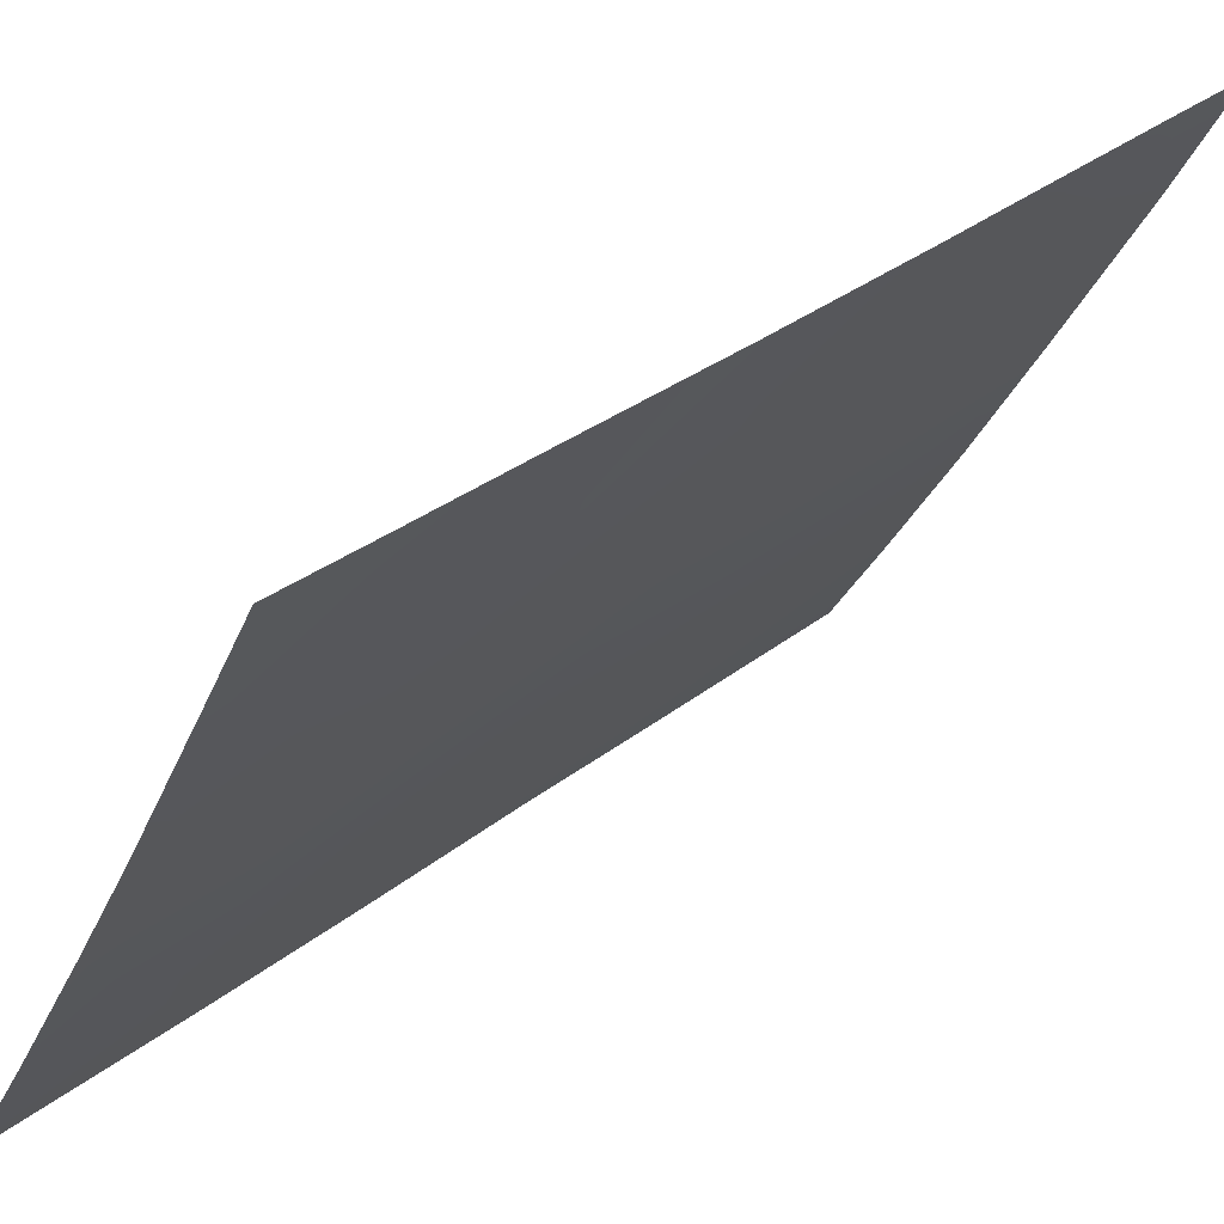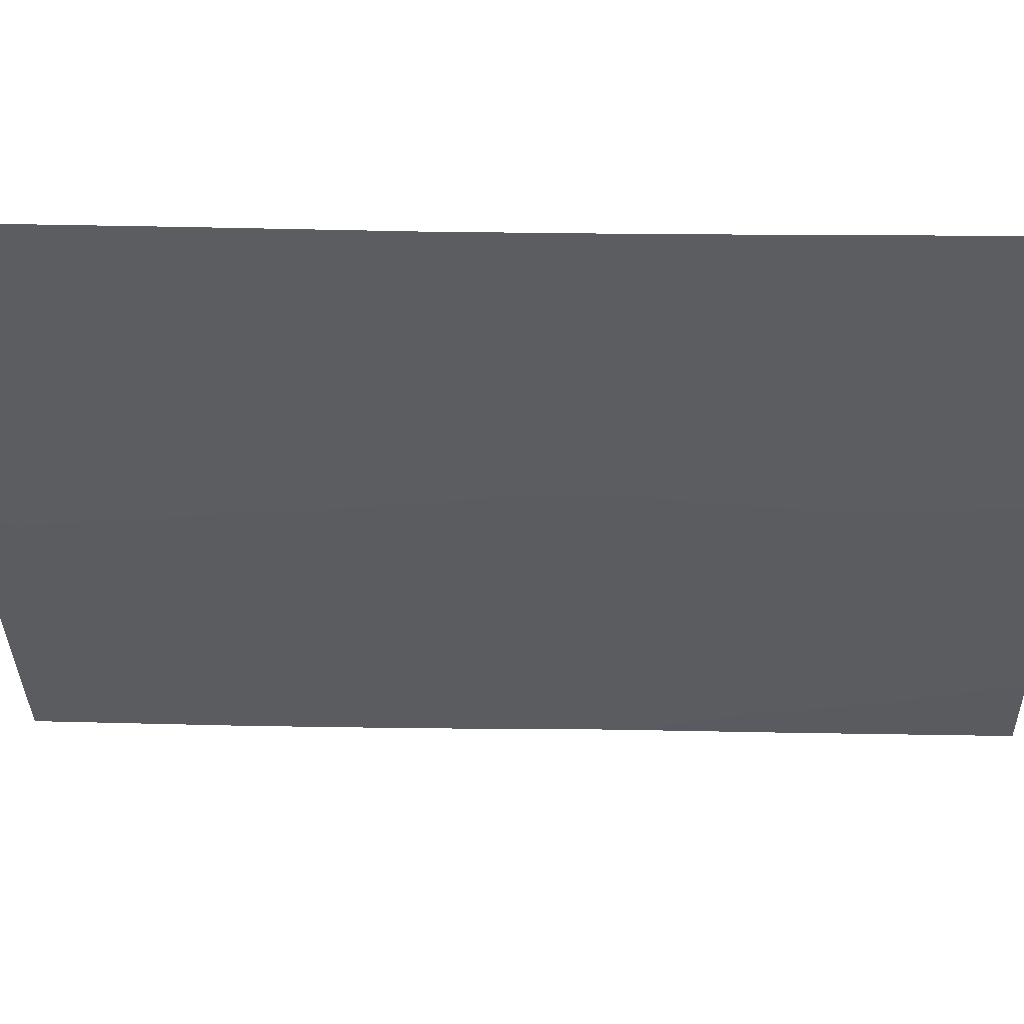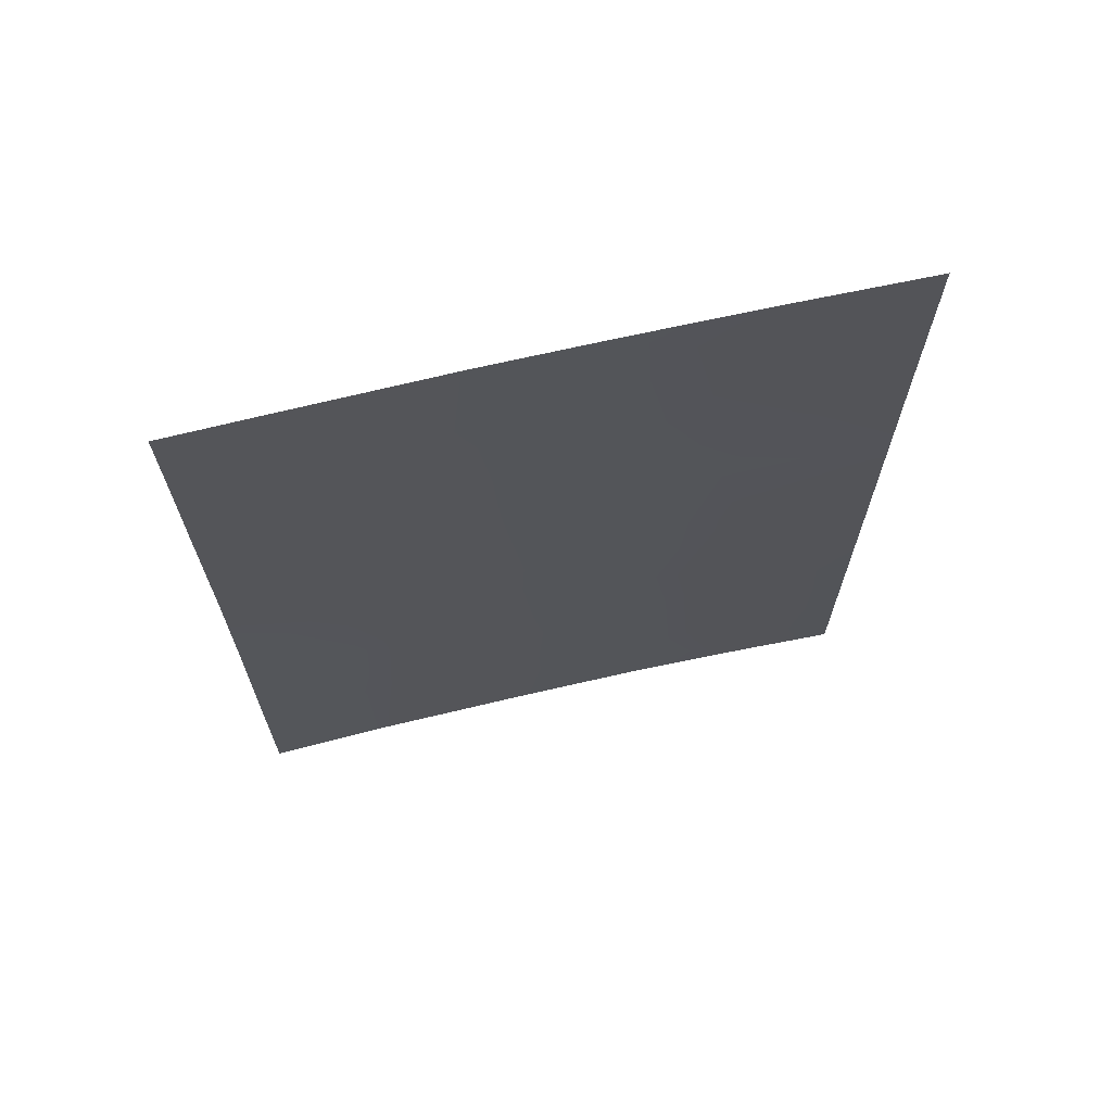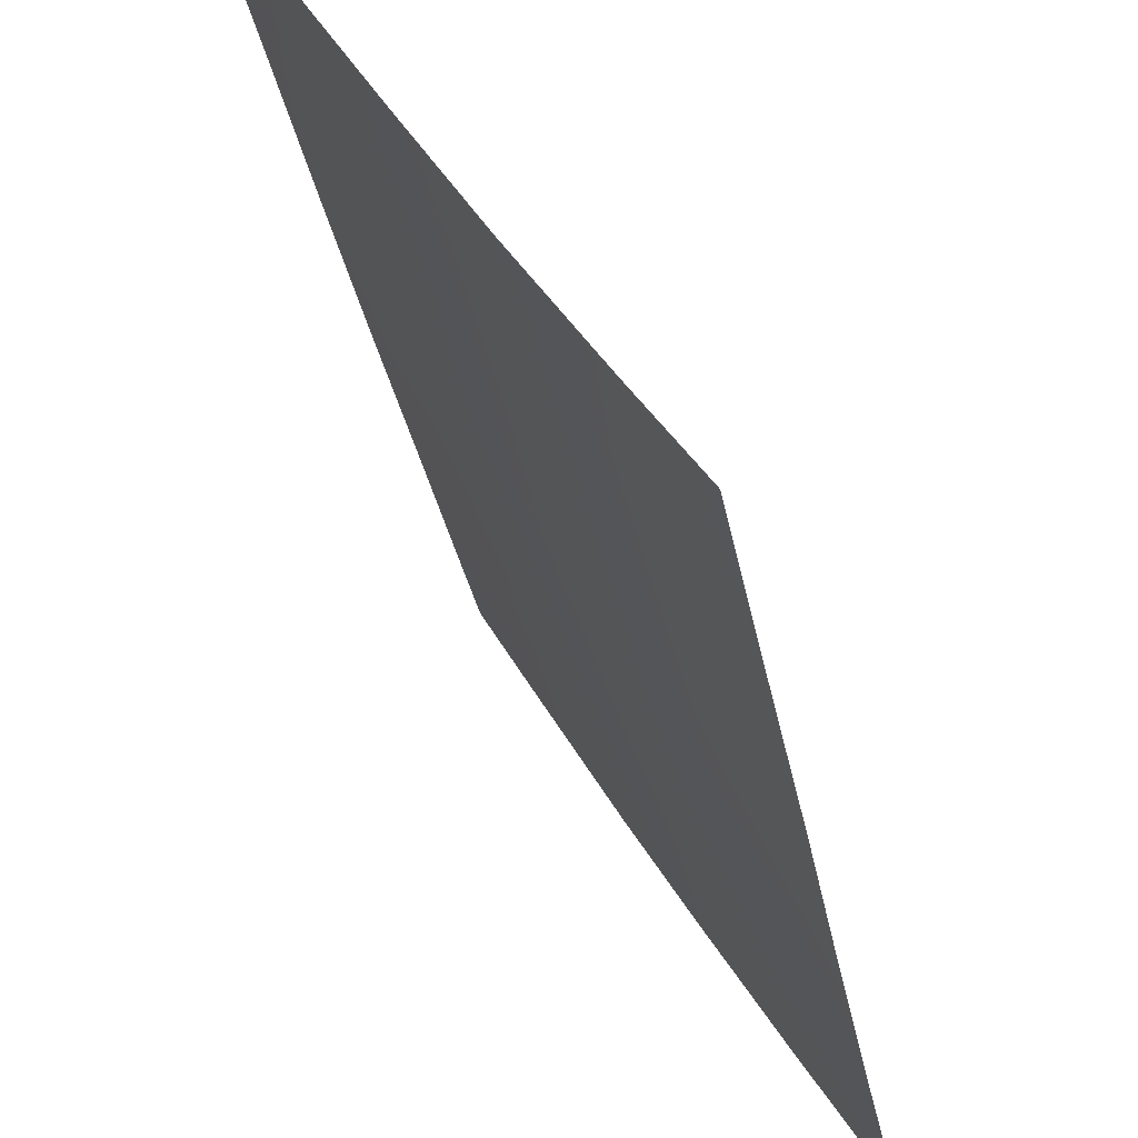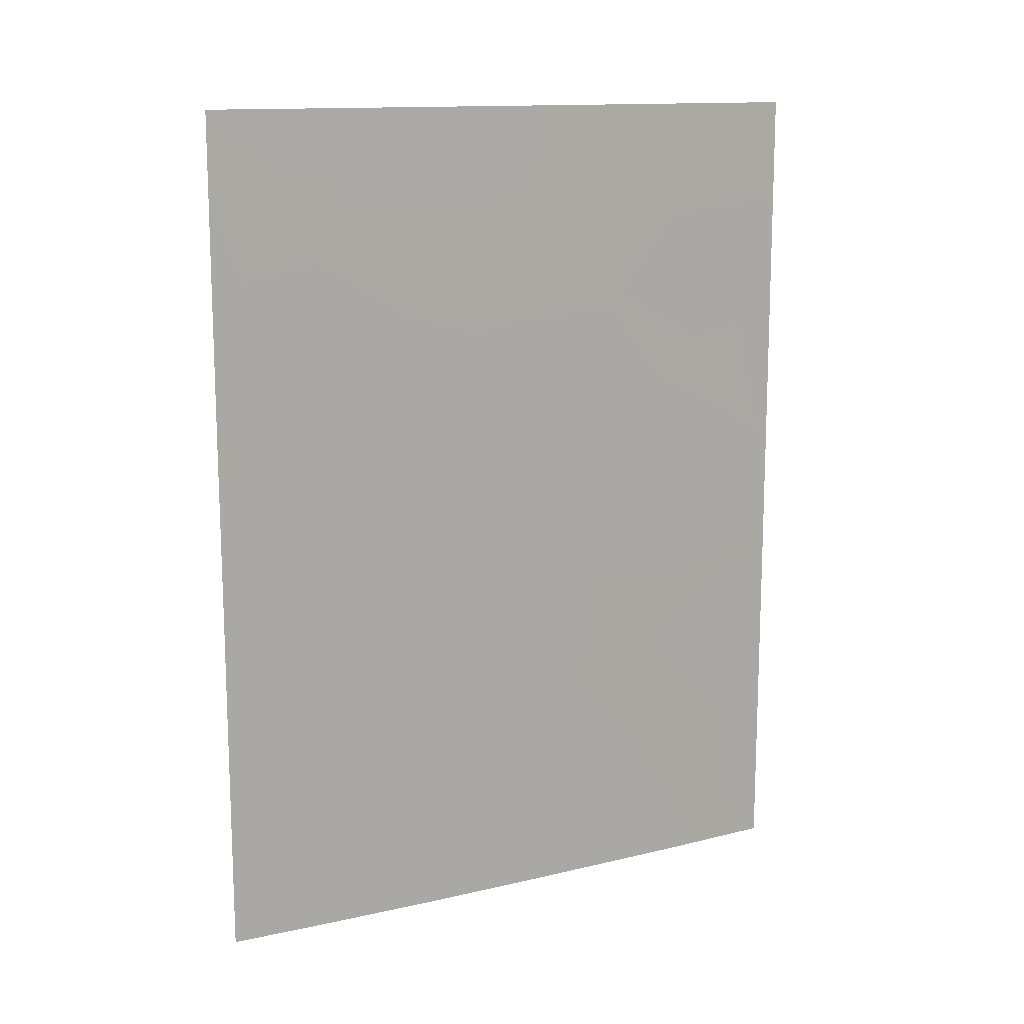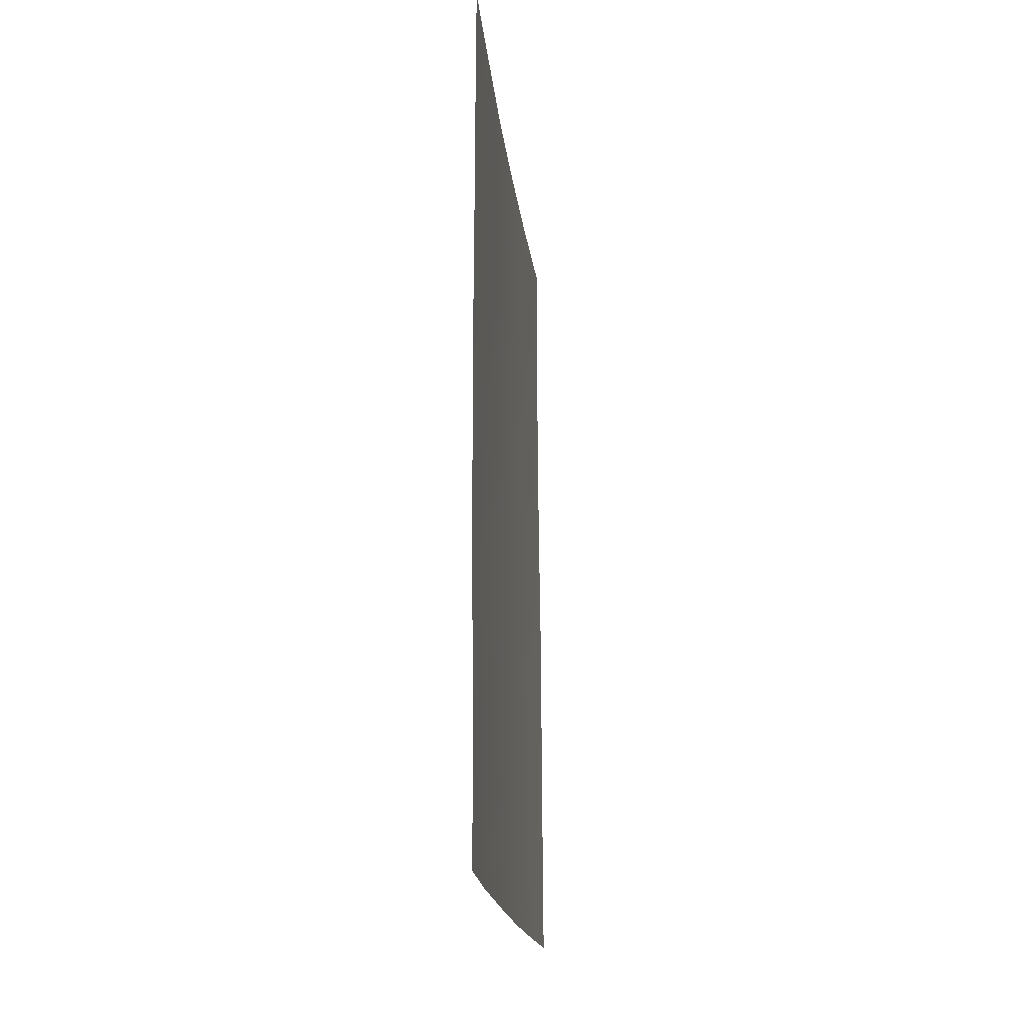
<metadata>
{"format":"obj","ext":"obj","renderer":"f3d","projection":"perspective","resolution":1024,"background":"white","views":[{"elev":33.6,"azim":-136.4,"up":"+Z"},{"elev":24.9,"azim":-87.5,"up":"+Z"},{"elev":68.1,"azim":47.0,"up":"+Y"},{"elev":-36.5,"azim":11.3,"up":"+Z"},{"elev":13.2,"azim":-148.1,"up":"+Y"},{"elev":-18.2,"azim":-23.9,"up":"+Y"}]}
</metadata>
<code>
v 87.73 45.98 57.51
v 89.36 46.41 54.57
v 88.76 50 55.65
v 87.01 38 58.87
v 91.63 40.79 50.86
v 86.99 44.73 58.83
v 90.9 38 52.05
v 91.64 38 50.87
v 91.6 50 50.81
v 87.01 39.13 58.86
v 88.99 38 55.3
v 87 50 58.85
v 87 48.65 58.84
v 91.61 45.27 50.82
v 90.02 47.62 53.45
v 91.62 42.9 50.85
v 87 42.52 58.83
v 87.8 38 57.39
v 90.72 48.59 52.27
v 90.6 50 52.48
v 87.86 39.86 57.28
v 87 40.77 58.85
v 89.91 38 53.69
v 88.82 39.27 55.59
v 88.66 43.03 55.82
v 87 47.03 58.84
v 87.59 47.56 57.75
v 91.6 47.36 50.81
v 87.64 50 57.69
v 88.74 41.02 55.7
v 89.75 40.51 53.94
v 89.57 44.38 54.23
v 87.79 41.7 57.39
v 88.59 45.2 55.93
v 90.37 45.68 52.87
v 91.63 39.27 50.87
v 89.61 50 54.18
v 89.69 42.34 54.03
v 90.72 41.73 52.33
v 89.89 38.96 53.72
v 90.9 46.83 51.97
v 88.03 48.66 56.97
v 88.41 47.16 56.28
v 87.77 43.84 57.41
v 90.61 43.77 52.49
v 90.77 39.88 52.24
v 89.01 48.35 55.2
f 21 18 10
f 11 18 24
f 1 26 27
f 12 29 13
f 25 30 33
f 32 25 34
f 35 15 41
f 36 8 7
f 15 37 19
f 16 5 39
f 17 6 44
f 10 18 4
f 9 28 19
f 19 20 9
f 44 6 1
f 17 33 22
f 22 33 21
f 40 11 24
f 42 43 27
f 27 26 13
f 32 2 35
f 28 14 41
f 19 28 41
f 29 3 42
f 21 10 22
f 29 42 13
f 24 21 30
f 2 43 47
f 45 35 14
f 14 16 45
f 39 45 16
f 33 30 21
f 44 1 34
f 1 43 34
f 24 30 31
f 2 32 34
f 34 25 44
f 14 35 41
f 35 2 15
f 5 36 46
f 23 40 7
f 38 32 45
f 38 45 39
f 42 47 43
f 15 47 37
f 47 3 37
f 19 37 20
f 32 38 25
f 30 25 38
f 7 46 36
f 31 30 38
f 1 6 26
f 27 43 1
f 13 42 27
f 7 40 46
f 31 39 46
f 19 41 15
f 33 44 25
f 40 23 11
f 40 24 31
f 17 44 33
f 34 43 2
f 45 32 35
f 47 15 2
f 46 39 5
f 31 46 40
f 39 31 38
f 24 18 21
f 3 47 42

</code>
